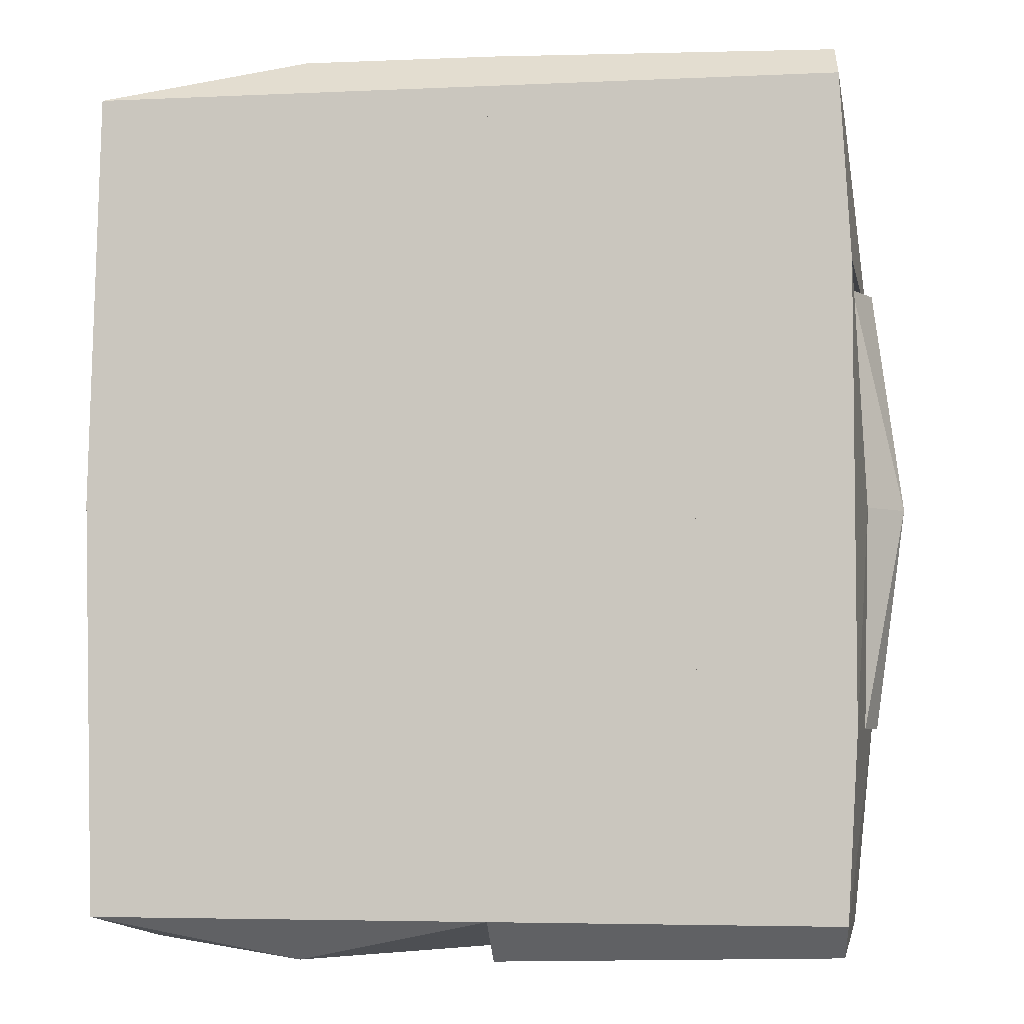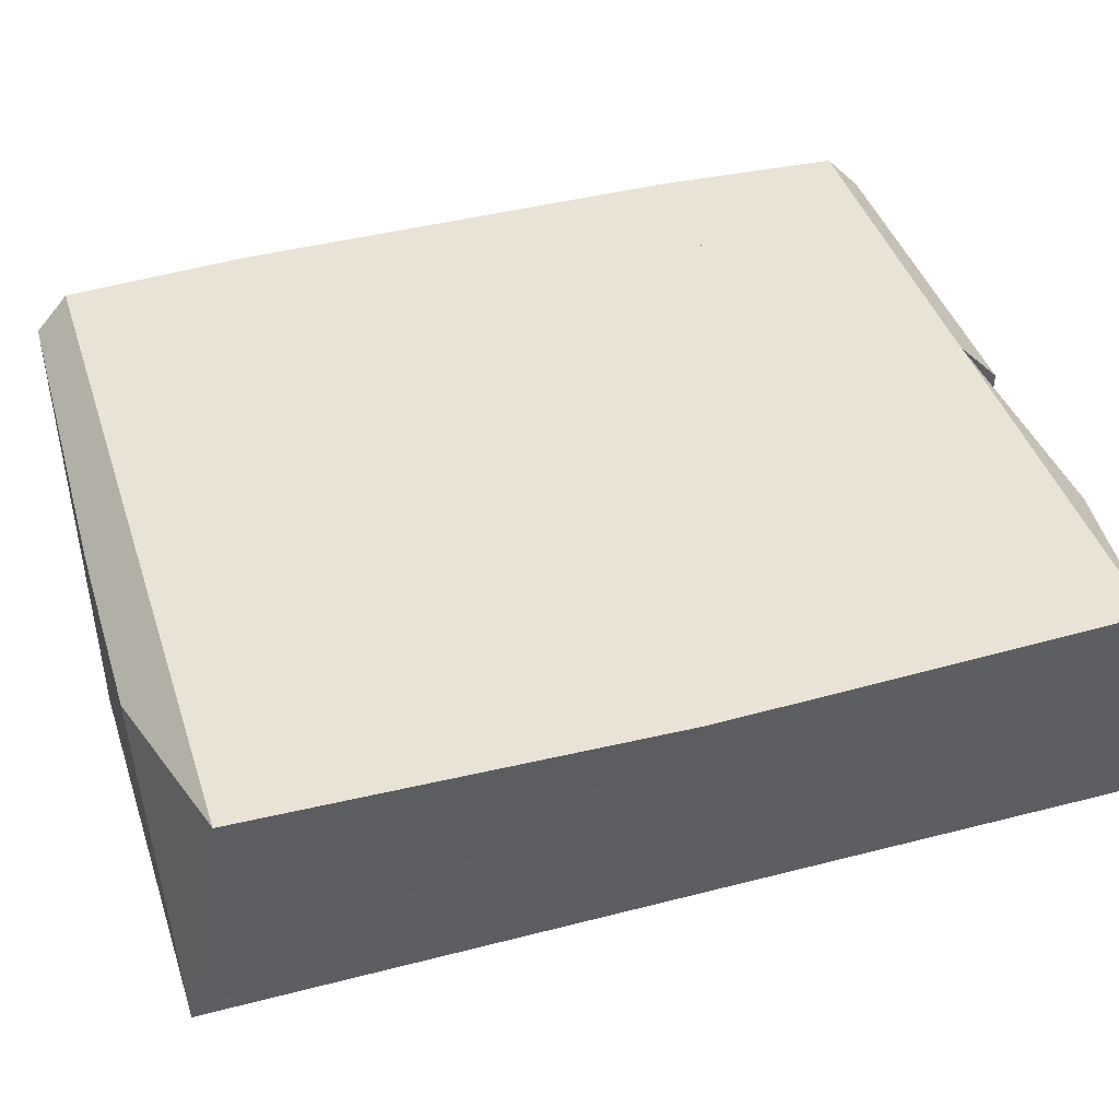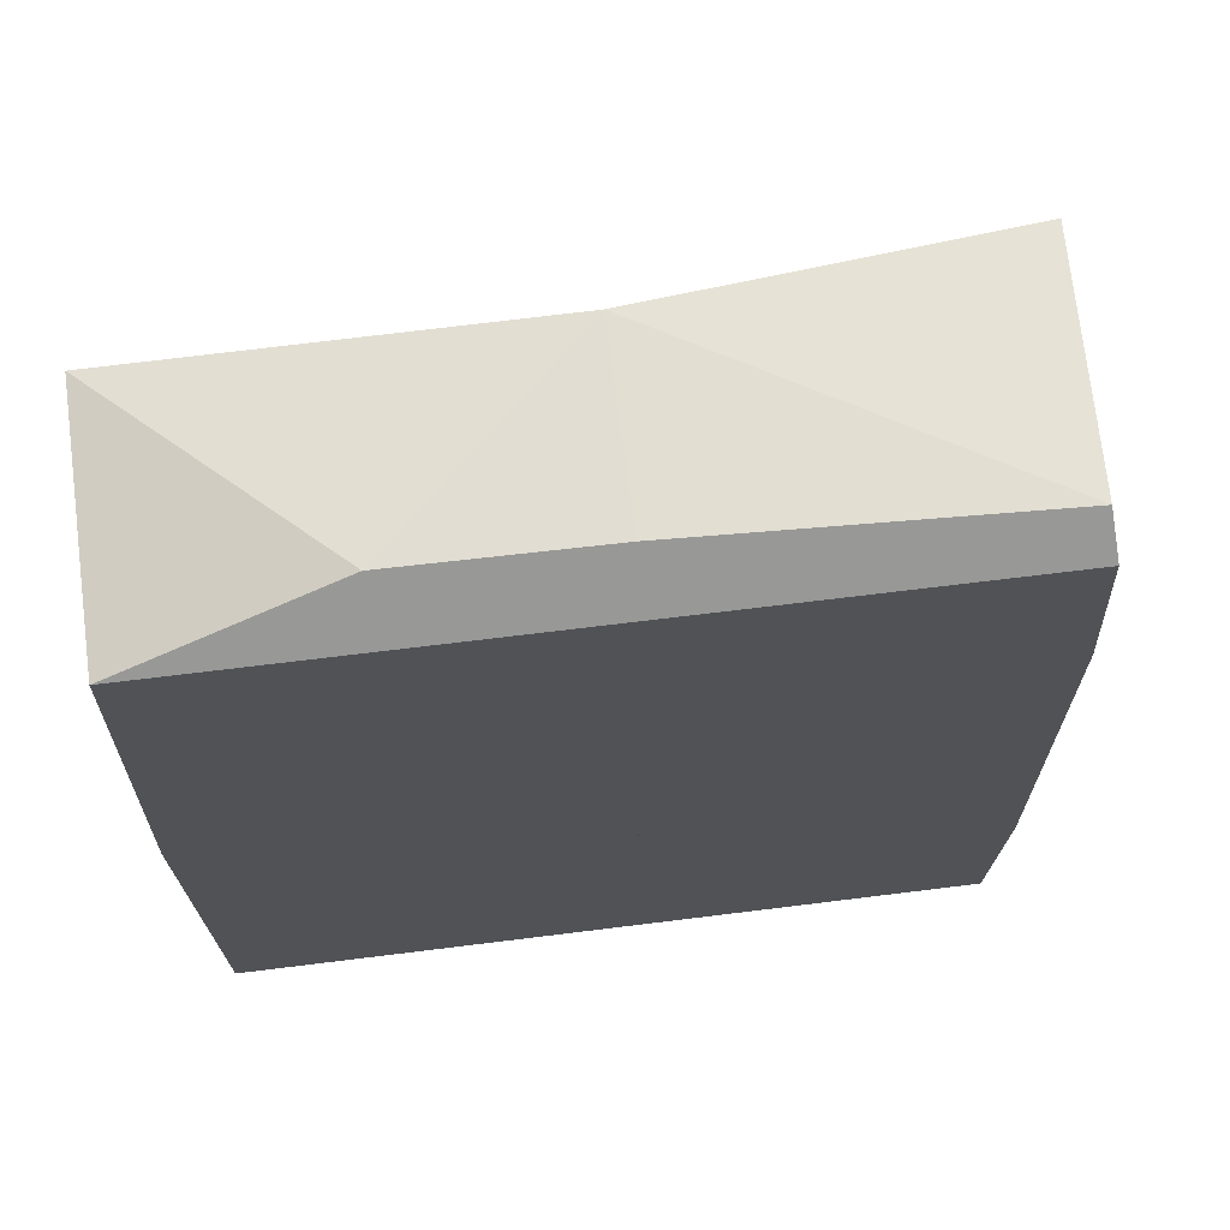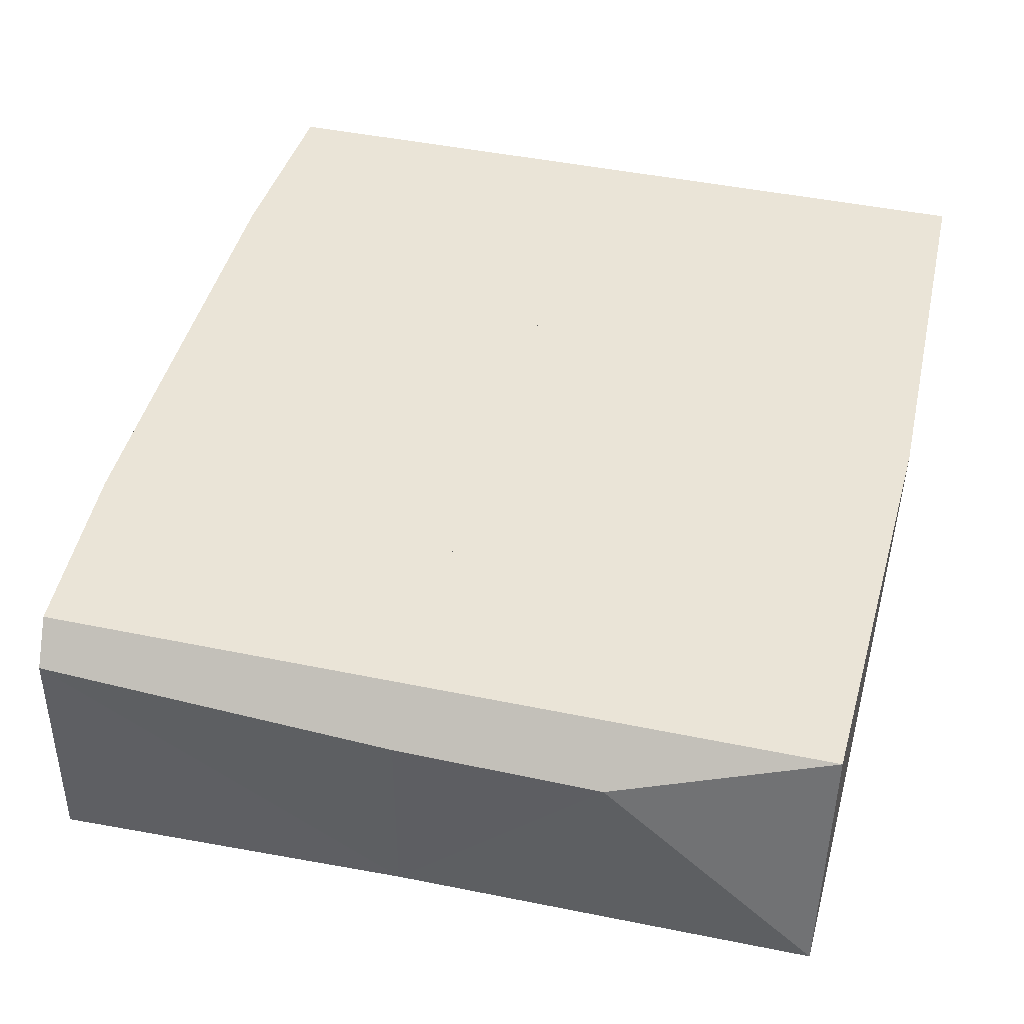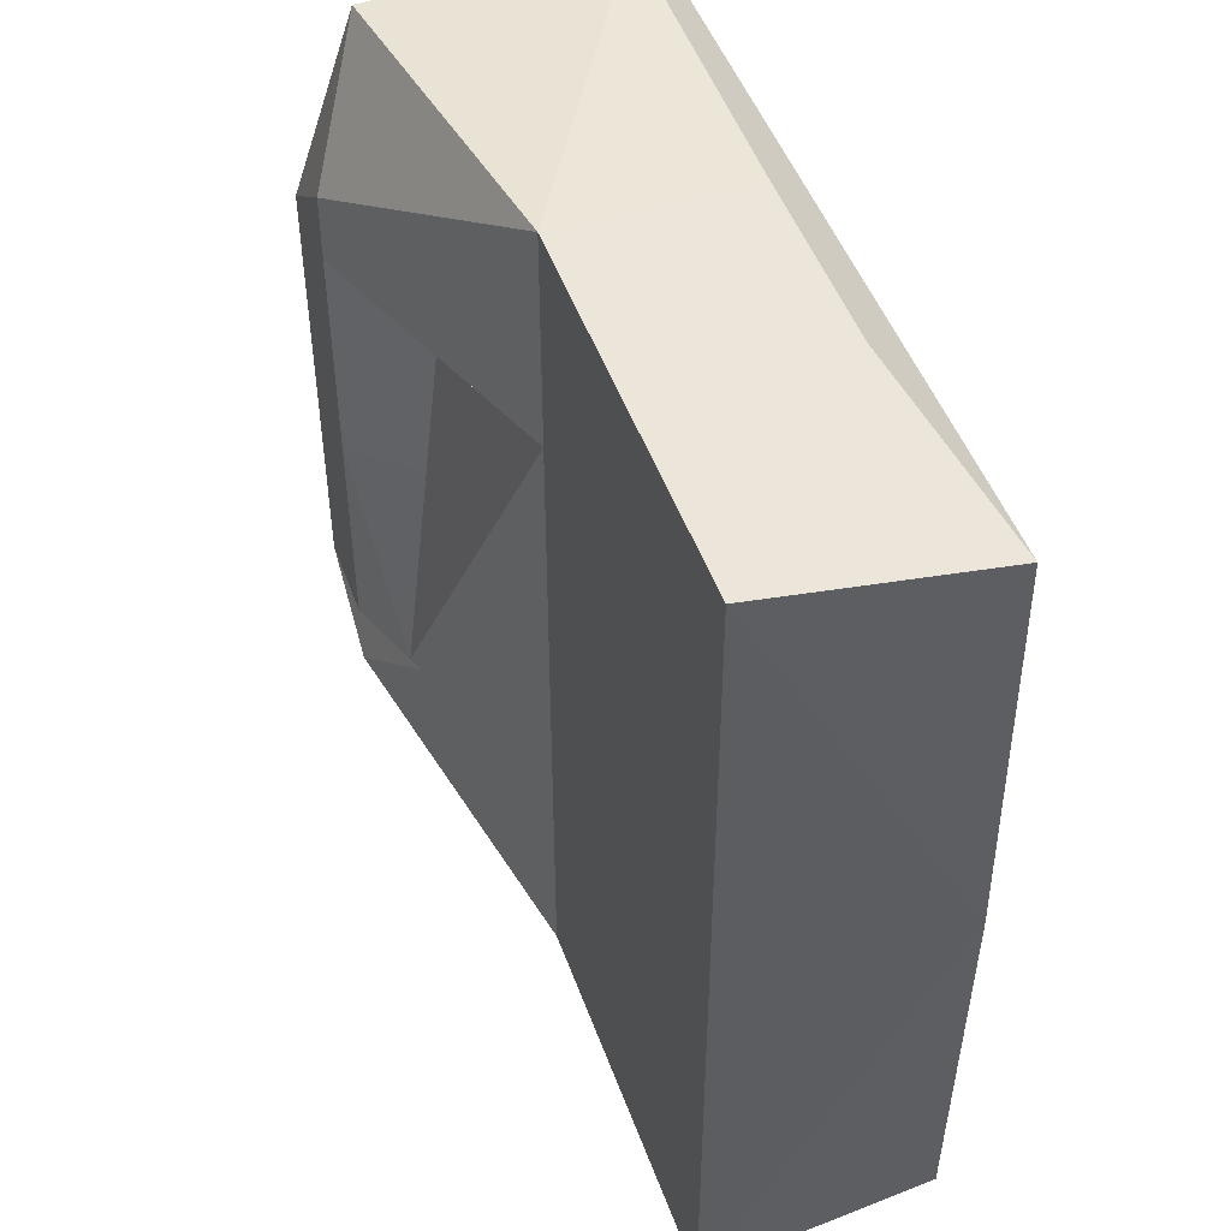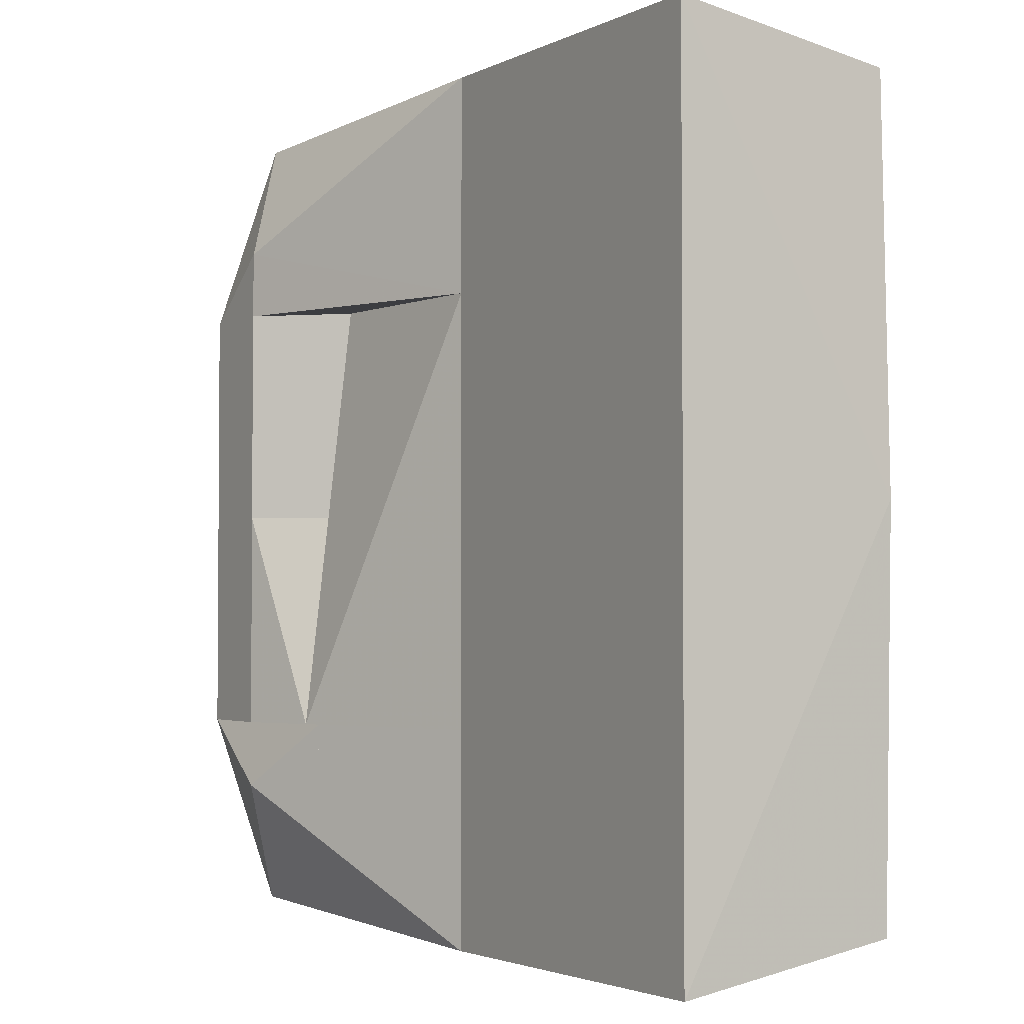
<metadata>
{"format":"obj","ext":"obj","renderer":"f3d","projection":"perspective","resolution":1024,"background":"white","views":[{"elev":-4.8,"azim":8.3,"up":"+Y"},{"elev":42.3,"azim":-107.3,"up":"+Z"},{"elev":68.4,"azim":-7.1,"up":"+Y"},{"elev":43.7,"azim":-166.2,"up":"+Z"},{"elev":48.2,"azim":-109.4,"up":"+Y"},{"elev":-2.7,"azim":-121.3,"up":"+Y"}]}
</metadata>
<code>
v 0.0645 0 0.1551
v 0.01512 0 0.1551
v 0.0646 0 0.1006
v 0.0645 0.07332 0.1551
v 0.0646 0.07332 0.1006
v 0.01512 0.07332 0.1551
v 0.06874 0 0.1006
f 1 2 3
f 2 1 4
f 5 3 2
f 6 2 4
f 6 4 5
f 6 5 2
f 7 3 5
f 7 5 4
f 7 4 1
f 7 1 3
v 0.009419 -0.07332 0.05781
v -0.05077 -0.07332 0.1064
v 0.009419 -0.1445 0.1064
v 0.009419 -0.1129 0.05774
v -0.05077 -0.1466 0.1064
v -0.05077 -0.1466 0.08066
v -0.05077 -0.07332 0.08066
v 0.009419 -0.1426 0.07272
v -0.005826 -0.1454 0.1064
f 8 9 10
f 8 10 11
f 12 10 9
f 12 9 13
f 14 13 9
f 14 9 8
f 14 11 13
f 14 8 11
f 15 13 11
f 15 11 10
f 15 10 13
f 16 13 10
f 16 10 12
f 16 12 13
v 0.06874 0 0.1006
v 0.01512 0 0.07292
v 0.04024 0 0.0461
v 0.04023 0.07332 0.0461
v 0.01512 0.07332 0.07292
v 0.0646 0.07332 0.1006
v 0.06961 0.07332 0.0461
v 0.06961 0 0.0461
v 0.08102 0 0.08539
v 0.07108 0.07332 0.08539
v 0.0646 0 0.1006
f 17 18 19
f 20 19 18
f 21 18 22
f 21 22 20
f 21 20 18
f 23 19 20
f 23 20 22
f 24 17 19
f 24 19 23
f 25 17 24
f 25 24 23
f 25 22 17
f 26 23 22
f 26 22 25
f 26 25 23
f 27 17 22
f 27 22 18
f 27 18 17
v 0.0645 -0.07332 0.1551
v 0.01512 -0.07332 0.1551
v 0.01512 -0.07332 0.1006
v 0.0645 0 0.1551
v 0.01512 0 0.1551
v 0.0646 0 0.1006
v 0.06705 -0.07332 0.1006
v 0.06874 0 0.1006
f 28 29 30
f 29 28 31
f 32 30 29
f 32 29 31
f 33 30 32
f 33 32 31
f 34 28 30
f 34 30 33
f 35 33 31
f 35 34 33
f 35 31 28
f 35 28 34
v -0.05077 -0.07332 0.1551
v 0.009419 -0.1329 0.1551
v 0.009419 -0.07332 0.1551
v -0.05077 -0.07332 0.1064
v -0.05077 -0.1466 0.1064
v 0.009419 -0.1445 0.1064
v -0.05077 -0.1329 0.1551
v -0.05077 -0.1466 0.1409
v 0.009419 -0.145 0.1426
v 0.009419 -0.145 0.1152
v -0.005826 -0.1454 0.1064
f 36 37 38
f 39 40 36
f 39 36 38
f 41 40 39
f 41 39 38
f 41 38 37
f 42 36 40
f 42 37 36
f 43 37 42
f 43 42 40
f 44 41 37
f 44 37 43
f 44 43 40
f 45 41 44
f 45 44 40
f 46 40 41
f 46 41 45
f 46 45 40
v 0.06705 -0.07332 0.1006
v 0.01512 -0.07332 0.1006
v 0.04024 -0.07332 0.0461
v 0.06874 0 0.1006
v 0.06961 0 0.0461
v 0.01512 0 0.07292
v 0.06961 -0.07332 0.0461
v 0.01512 -0.07332 0.05564
v 0.04024 0 0.0461
v 0.08102 0 0.08539
v 0.07108 -0.07332 0.08539
v 0.0646 0 0.1006
f 47 48 49
f 48 47 50
f 51 52 50
f 53 47 49
f 53 49 51
f 54 49 48
f 54 48 52
f 55 51 49
f 55 49 54
f 55 52 51
f 55 54 52
f 56 51 50
f 56 53 51
f 56 50 47
f 57 47 53
f 57 53 56
f 57 56 47
f 58 48 50
f 58 50 52
f 58 52 48
v 0.009419 -0.07332 0.1551
v 0.0645 -0.07332 0.1551
v 0.06961 -0.07332 0.0461
v 0.009419 -0.145 0.1426
v 0.009419 -0.1426 0.07272
v 0.05974 -0.1436 0.144
v 0.06289 -0.139 0.06567
v 0.03995 -0.09584 0.0461
v 0.009419 -0.07332 0.05781
v 0.009419 -0.1329 0.1551
v 0.06104 -0.1329 0.1551
v 0.009419 -0.1129 0.05774
f 59 60 61
f 62 59 63
f 62 63 64
f 65 64 63
f 65 66 61
f 65 63 66
f 67 63 59
f 67 61 66
f 67 59 61
f 68 59 62
f 68 62 64
f 68 60 59
f 69 60 68
f 69 68 64
f 69 64 65
f 69 65 61
f 69 61 60
f 70 66 63
f 70 63 67
f 70 67 66
v 0.0645 0.07332 0.1551
v -0.05077 0.07332 0.1551
v 0.04023 0.07332 0.0461
v 0.06104 0.1329 0.1551
v -0.05077 0.07332 0.08066
v -0.05077 0.1466 0.08066
v -0.05077 0.1329 0.1551
v 0.06961 0.07332 0.0461
v 0.06289 0.139 0.06567
v -0.05077 0.1466 0.1409
v 0.05974 0.1436 0.144
v 0.03995 0.09584 0.0461
f 71 72 73
f 72 71 74
f 75 73 72
f 75 72 76
f 77 72 74
f 77 76 72
f 78 71 73
f 78 74 71
f 78 79 74
f 80 76 77
f 80 77 74
f 81 79 76
f 81 76 80
f 81 74 79
f 81 80 74
f 82 79 78
f 82 78 73
f 82 73 75
f 82 75 76
f 82 76 79
v 0.01512 -0.07332 0.1551
v -0.05077 -0.07332 0.1551
v 0.01512 -0.07332 0.05564
v 0.01512 0.07332 0.1551
v 0.01512 0.07332 0.07292
v -0.05077 0.07332 0.08066
v -0.05077 0.07332 0.1551
v -0.05077 -0.07332 0.08066
f 83 84 85
f 84 83 86
f 85 86 83
f 87 86 85
f 87 85 88
f 87 88 86
f 89 84 86
f 89 86 88
f 89 88 84
f 90 85 84
f 90 84 88
f 90 88 85
v -0.1826 0 0.1551
v -0.05077 -0.1329 0.1551
v -0.05077 0.1329 0.1551
v -0.1785 0.1458 0.08066
v -0.1785 -0.1458 0.08066
v -0.05077 -0.1466 0.08066
v -0.05077 0.1466 0.08066
v -0.1792 -0.1329 0.1551
v -0.1792 0.1329 0.1551
v -0.1138 0.147 0.1405
v -0.1138 -0.147 0.1405
v -0.05077 0.1466 0.1409
f 91 92 93
f 94 95 91
f 96 95 94
f 96 93 92
f 97 93 96
f 97 96 94
f 98 91 95
f 98 92 91
f 99 91 93
f 99 94 91
f 100 97 94
f 100 94 99
f 100 99 93
f 101 96 92
f 101 92 98
f 101 95 96
f 101 98 95
f 102 93 97
f 102 97 100
f 102 100 93

</code>
